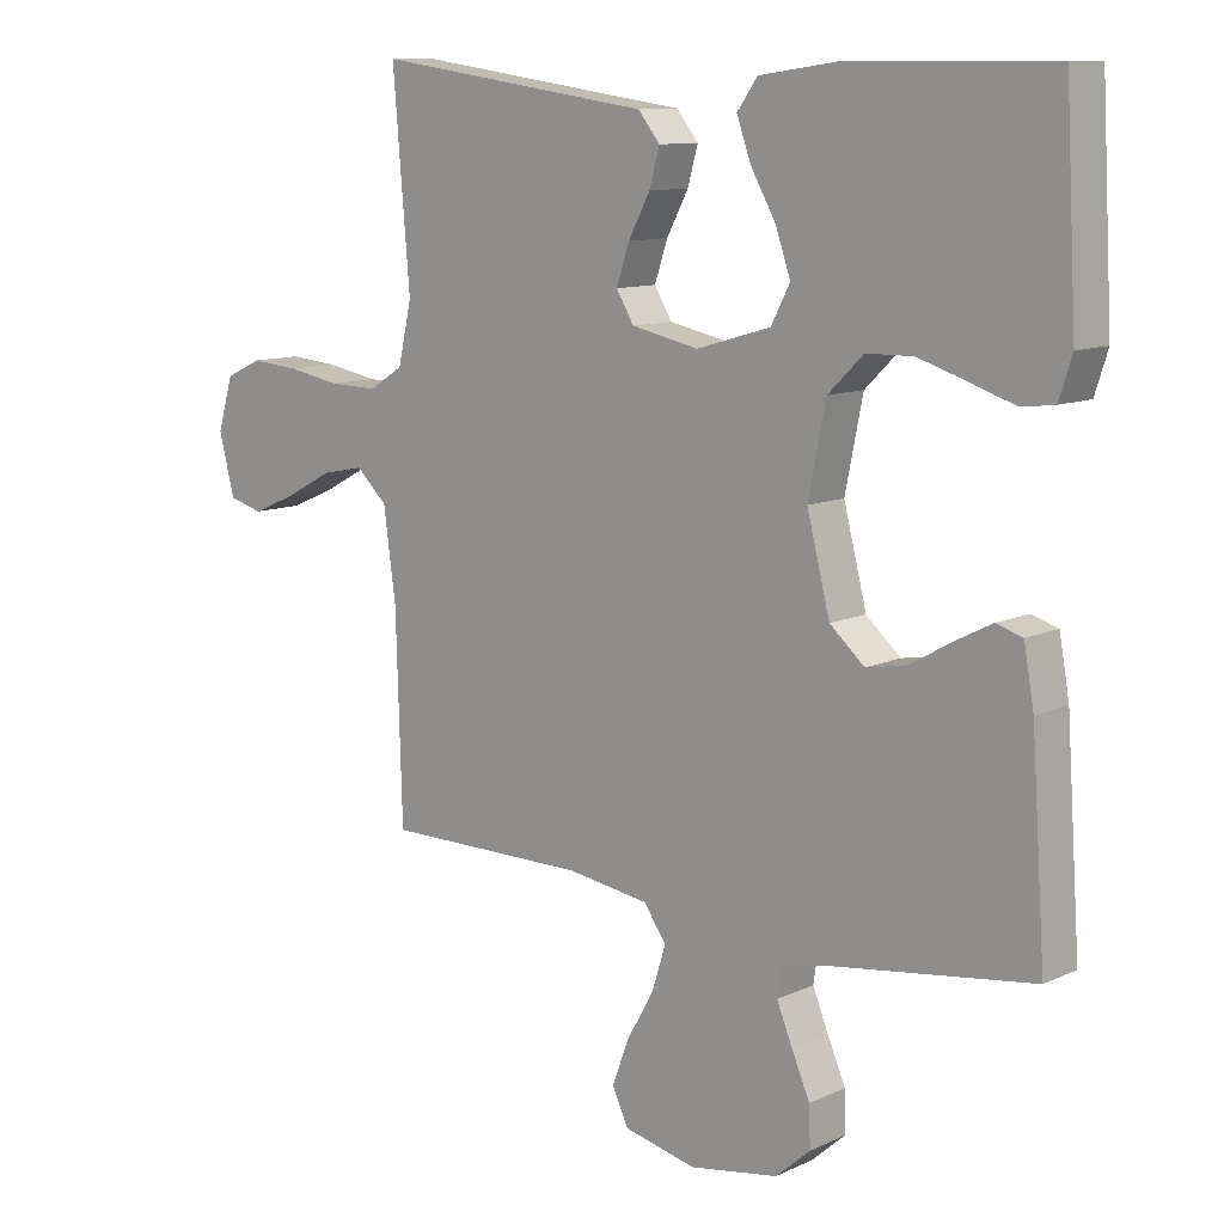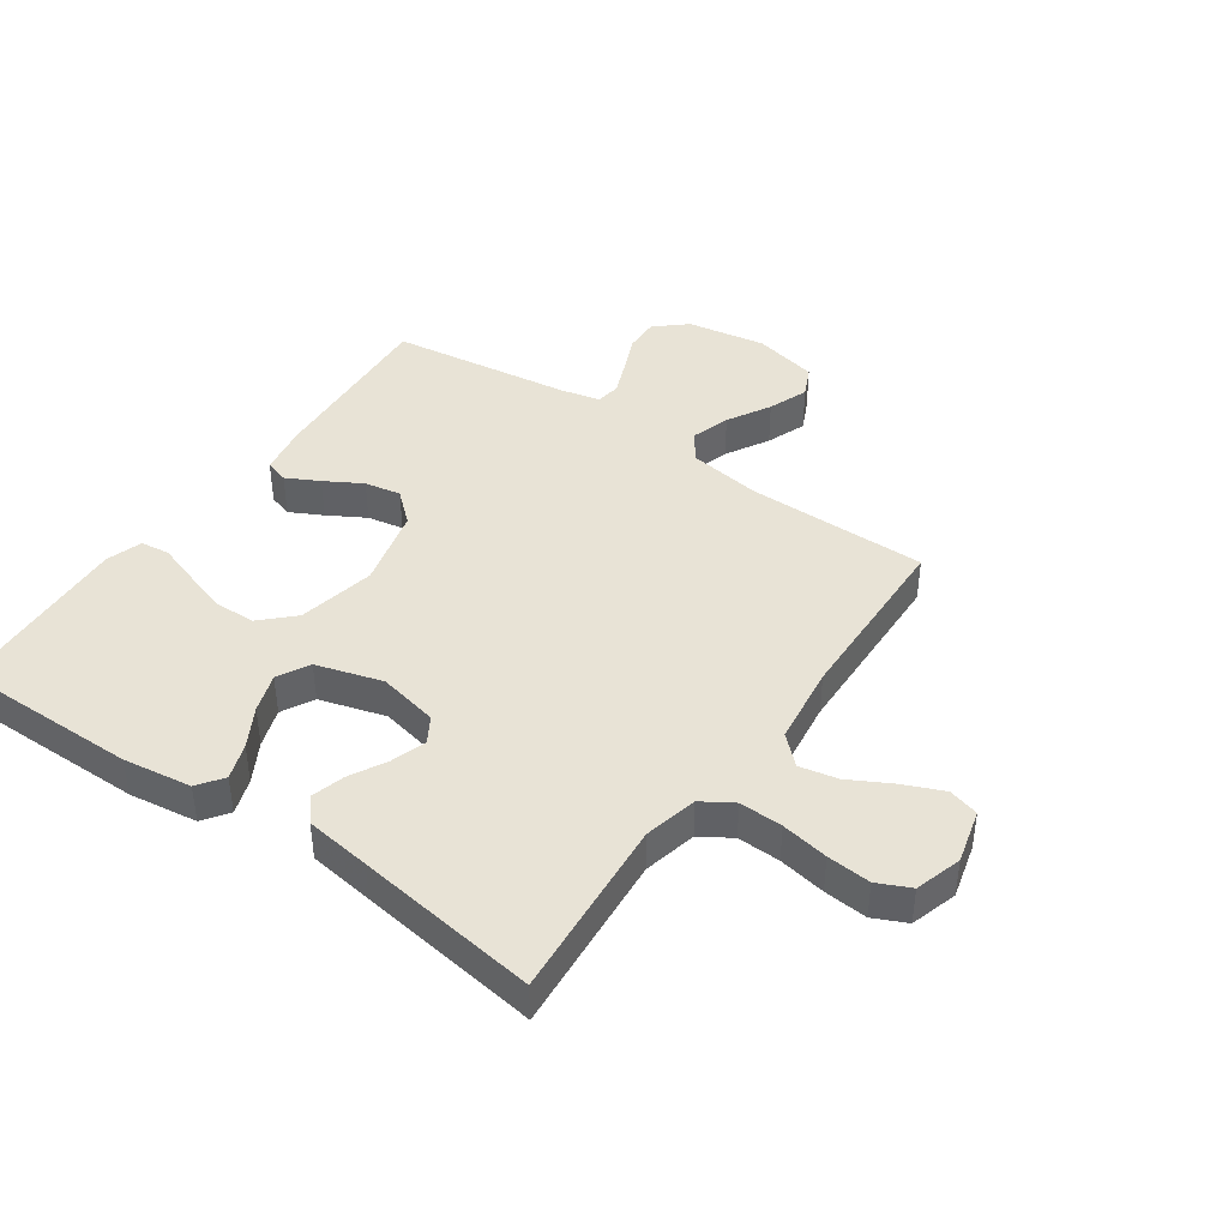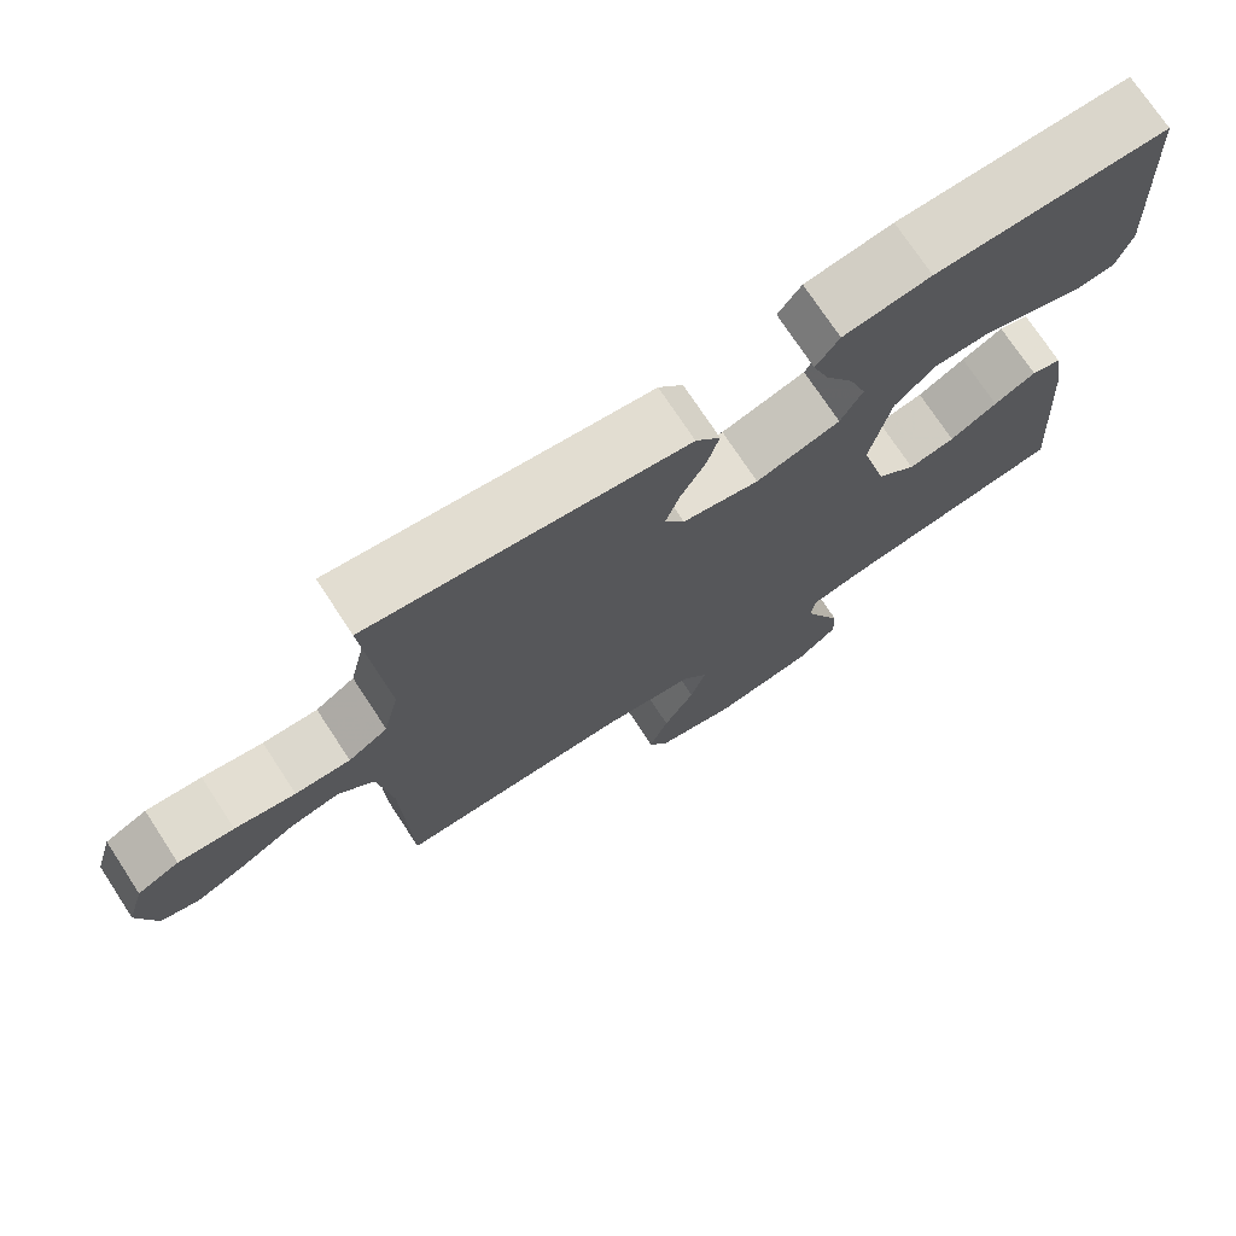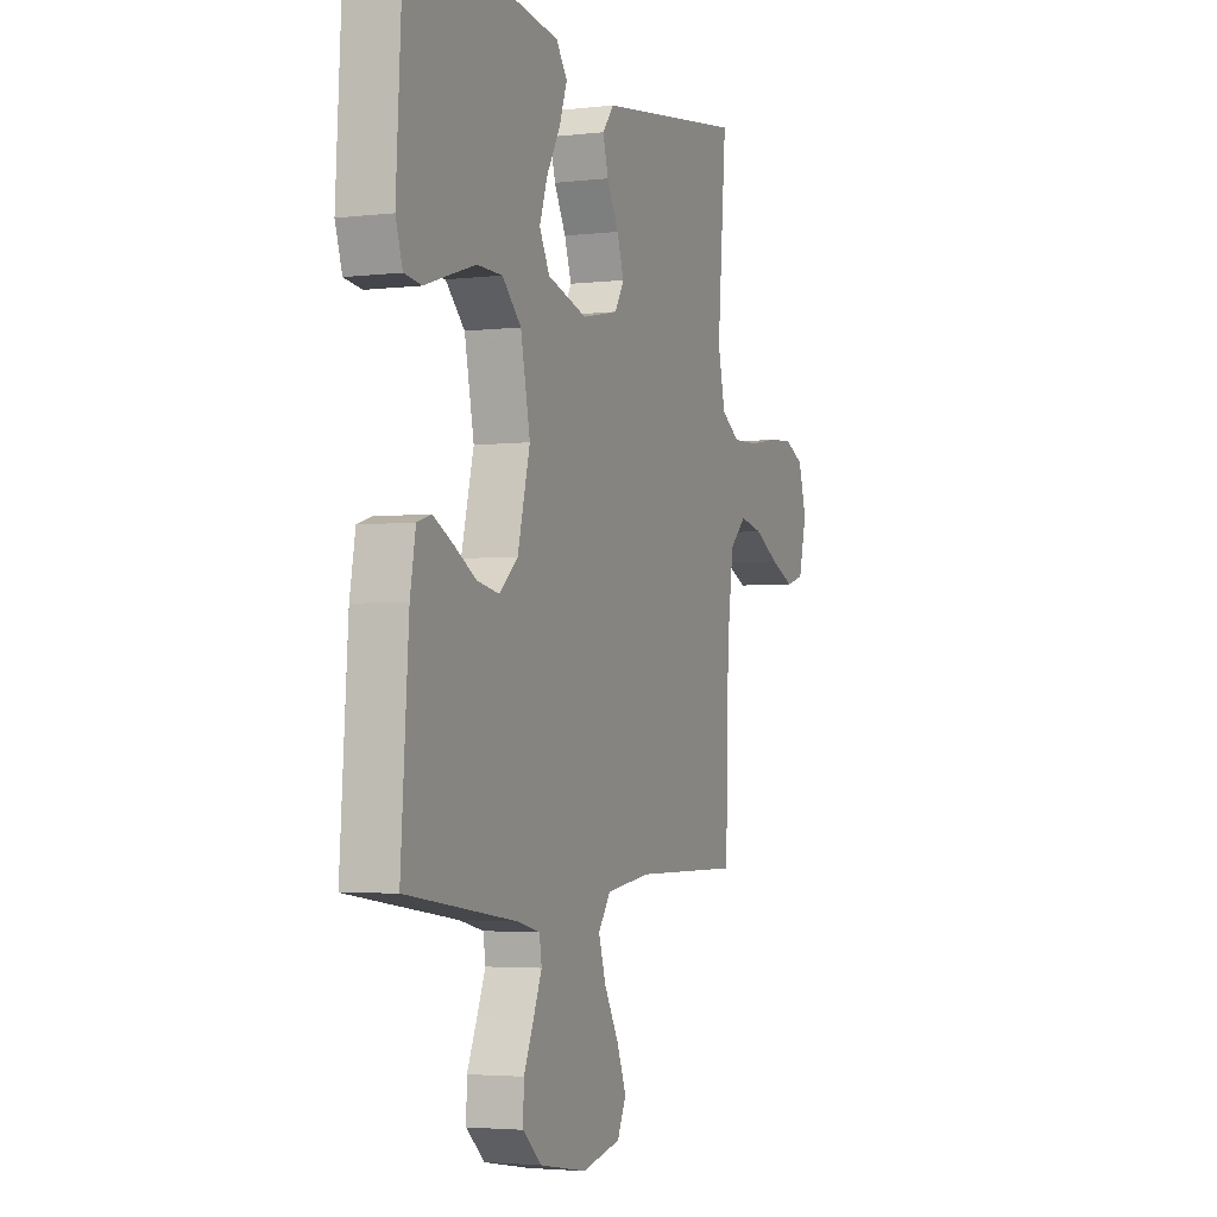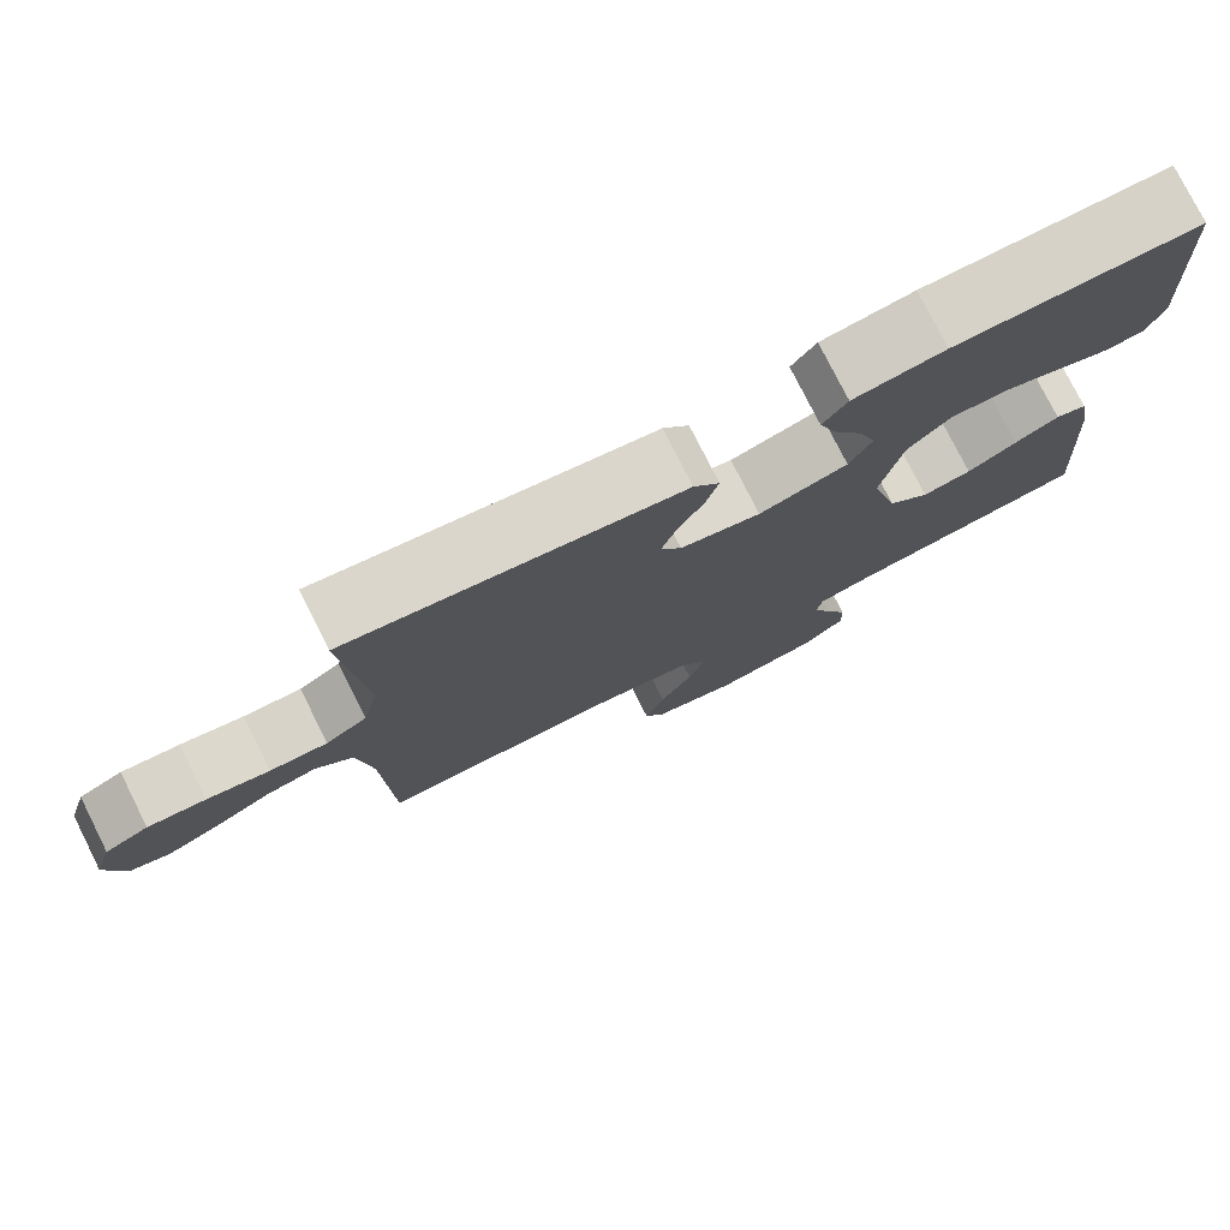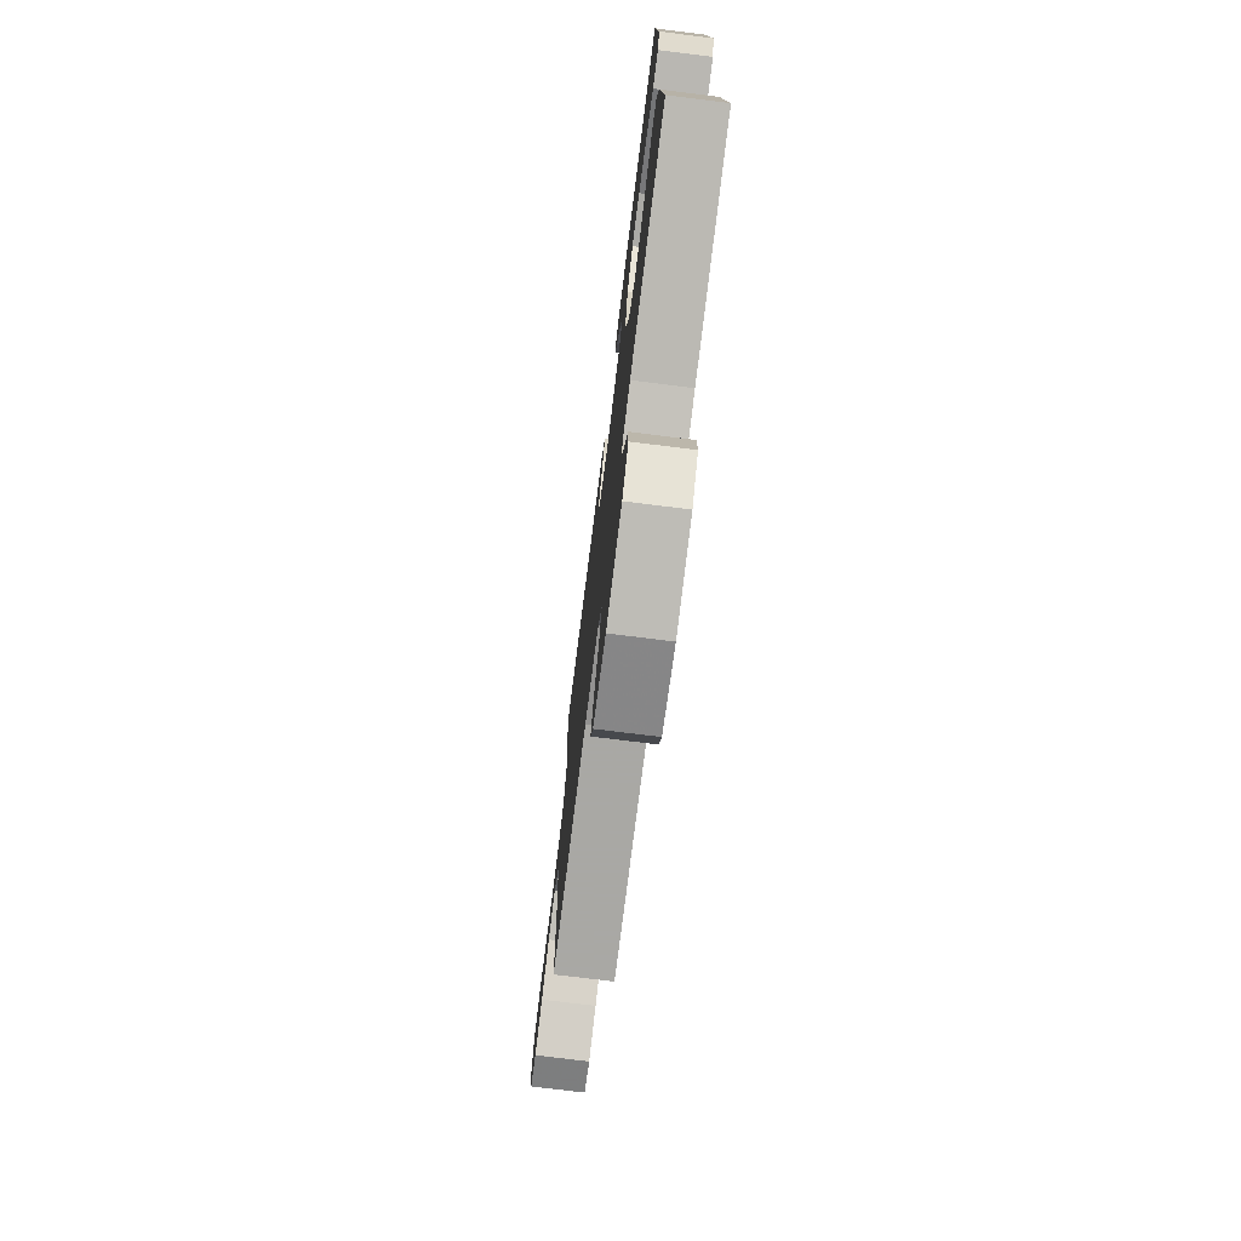
<metadata>
{"format":"obj","ext":"obj","renderer":"f3d","projection":"perspective","resolution":1024,"background":"white","views":[{"elev":10.7,"azim":-138.6,"up":"+Z"},{"elev":41.9,"azim":34.9,"up":"+Y"},{"elev":73.7,"azim":146.7,"up":"+Z"},{"elev":-3.4,"azim":-68.2,"up":"+Z"},{"elev":77.7,"azim":153.3,"up":"+Z"},{"elev":-75.0,"azim":-97.1,"up":"+Z"}]}
</metadata>
<code>
v -0.5 0.07 -0.5
v -0.479 0.07 -0.2
v -0.464 0.07 -0.116
v -0.425 0.07 -0.104
v -0.371 0.07 -0.132
v -0.31 0.07 -0.167
v -0.25 0.07 -0.178
v -0.199 0.07 -0.133
v -0.165 0.07 0
v -0.191 0.07 0.128
v -0.243 0.07 0.179
v -0.312 0.07 0.18
v -0.384 0.07 0.157
v -0.45 0.07 0.135
v -0.498 0.07 0.141
v -0.517 0.07 0.2
v -0.5 0.07 0.5
v -0.2 0.07 0.499
v -0.087 0.07 0.483
v -0.057 0.07 0.441
v -0.078 0.07 0.382
v -0.115 0.07 0.317
v -0.137 0.07 0.253
v -0.109 0.07 0.2
v 0 0.07 0.168
v 0.099 0.07 0.189
v 0.125 0.07 0.232
v 0.106 0.07 0.289
v 0.074 0.07 0.349
v 0.059 0.07 0.403
v 0.091 0.07 0.443
v 0.2 0.07 0.458
v 0.5 0.07 0.5
v 0.475 0.07 0.2
v 0.495 0.07 0.112
v 0.546 0.07 0.08
v 0.617 0.07 0.082
v 0.695 0.07 0.096
v 0.767 0.07 0.102
v 0.821 0.07 0.077
v 0.844 0.07 0
v 0.821 0.07 -0.089
v 0.771 0.07 -0.103
v 0.705 0.07 -0.075
v 0.636 0.07 -0.038
v 0.573 0.07 -0.025
v 0.527 0.07 -0.068
v 0.509 0.07 -0.2
v 0.5 0.07 -0.5
v 0.2 0.07 -0.5
v 0.079 0.07 -0.518
v 0.046 0.07 -0.565
v 0.066 0.07 -0.629
v 0.106 0.07 -0.7
v 0.131 0.07 -0.766
v 0.107 0.07 -0.817
v 0 0.07 -0.841
v -0.13 0.07 -0.819
v -0.181 0.07 -0.774
v -0.179 0.07 -0.715
v -0.152 0.07 -0.653
v -0.129 0.07 -0.597
v -0.135 0.07 -0.556
v -0.2 0.07 -0.541
v -0.5 0 -0.5
v -0.479 0 -0.2
v -0.464 0 -0.116
v -0.425 0 -0.104
v -0.371 0 -0.132
v -0.31 0 -0.167
v -0.25 0 -0.178
v -0.199 0 -0.133
v -0.165 0 0
v -0.191 0 0.128
v -0.243 0 0.179
v -0.312 0 0.18
v -0.384 0 0.157
v -0.45 0 0.135
v -0.498 0 0.141
v -0.517 0 0.2
v -0.5 0 0.5
v -0.2 0 0.499
v -0.087 0 0.483
v -0.057 0 0.441
v -0.078 0 0.382
v -0.115 0 0.317
v -0.137 0 0.253
v -0.109 0 0.2
v 0 0 0.168
v 0.099 0 0.189
v 0.125 0 0.232
v 0.106 0 0.289
v 0.074 0 0.349
v 0.059 0 0.403
v 0.091 0 0.443
v 0.2 0 0.458
v 0.5 0 0.5
v 0.475 0 0.2
v 0.495 0 0.112
v 0.546 0 0.08
v 0.617 0 0.082
v 0.695 0 0.096
v 0.767 0 0.102
v 0.821 0 0.077
v 0.844 0 0
v 0.821 0 -0.089
v 0.771 0 -0.103
v 0.705 0 -0.075
v 0.636 0 -0.038
v 0.573 0 -0.025
v 0.527 0 -0.068
v 0.509 0 -0.2
v 0.5 0 -0.5
v 0.2 0 -0.5
v 0.079 0 -0.518
v 0.046 0 -0.565
v 0.066 0 -0.629
v 0.106 0 -0.7
v 0.131 0 -0.766
v 0.107 0 -0.817
v 0 0 -0.841
v -0.13 0 -0.819
v -0.181 0 -0.774
v -0.179 0 -0.715
v -0.152 0 -0.653
v -0.129 0 -0.597
v -0.135 0 -0.556
v -0.2 0 -0.541
f 58 59 60 61
f 58 61 62
f 57 58 62
f 56 57 62 63
f 53 54 55 56
f 52 53 56 63
f 48 49 50
f 47 48 50 51
f 42 43 44 45
f 40 41 42 45
f 40 45 46
f 37 38 39 40
f 36 37 40 46
f 35 36 46 47
f 32 33 34
f 28 29 30 31
f 27 28 31 32
f 19 20 21 22
f 19 22 23
f 18 19 23
f 17 18 23
f 16 17 23 24
f 13 14 15 16
f 12 13 16
f 11 12 16 24
f 3 4 5 6
f 1 2 3 6
f 64 1 6 7
f 51 52 63 64
f 51 64 7 8
f 47 51 8 9
f 35 47 9 10
f 27 32 34 35
f 26 27 35
f 25 26 35
f 25 35 10 11
f 11 24 25
f 125 124 123 122
f 126 125 122
f 126 122 121
f 127 126 121 120
f 120 119 118 117
f 127 120 117 116
f 114 113 112
f 115 114 112 111
f 109 108 107 106
f 109 106 105 104
f 110 109 104
f 104 103 102 101
f 110 104 101 100
f 111 110 100 99
f 98 97 96
f 95 94 93 92
f 96 95 92 91
f 86 85 84 83
f 87 86 83
f 87 83 82
f 87 82 81
f 88 87 81 80
f 80 79 78 77
f 80 77 76
f 88 80 76 75
f 70 69 68 67
f 70 67 66 65
f 71 70 65 128
f 128 127 116 115
f 72 71 128 115
f 73 72 115 111
f 74 73 111 99
f 99 98 96 91
f 99 91 90
f 99 90 89
f 75 74 99 89
f 89 88 75
f 1 65 66 2
f 2 66 67 3
f 3 67 68 4
f 4 68 69 5
f 5 69 70 6
f 6 70 71 7
f 7 71 72 8
f 8 72 73 9
f 9 73 74 10
f 10 74 75 11
f 11 75 76 12
f 12 76 77 13
f 13 77 78 14
f 14 78 79 15
f 15 79 80 16
f 16 80 81 17
f 17 81 82 18
f 18 82 83 19
f 19 83 84 20
f 20 84 85 21
f 21 85 86 22
f 22 86 87 23
f 23 87 88 24
f 24 88 89 25
f 25 89 90 26
f 26 90 91 27
f 27 91 92 28
f 28 92 93 29
f 29 93 94 30
f 30 94 95 31
f 31 95 96 32
f 32 96 97 33
f 33 97 98 34
f 34 98 99 35
f 35 99 100 36
f 36 100 101 37
f 37 101 102 38
f 38 102 103 39
f 39 103 104 40
f 40 104 105 41
f 41 105 106 42
f 42 106 107 43
f 43 107 108 44
f 44 108 109 45
f 45 109 110 46
f 46 110 111 47
f 47 111 112 48
f 48 112 113 49
f 49 113 114 50
f 50 114 115 51
f 51 115 116 52
f 52 116 117 53
f 53 117 118 54
f 54 118 119 55
f 55 119 120 56
f 56 120 121 57
f 57 121 122 58
f 58 122 123 59
f 59 123 124 60
f 60 124 125 61
f 61 125 126 62
f 62 126 127 63
f 63 127 128 64
f 64 128 65 1

</code>
